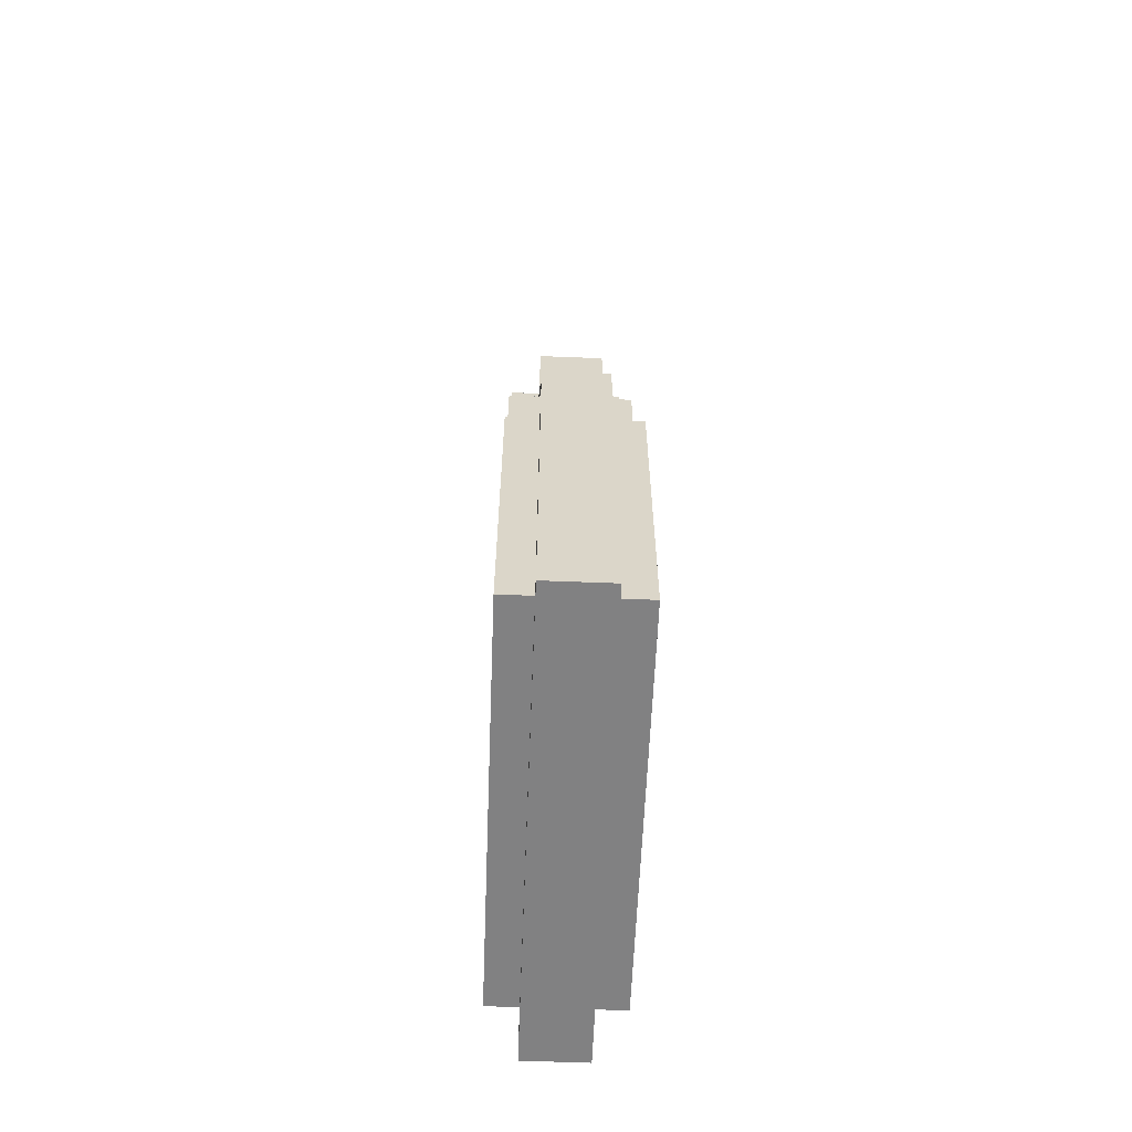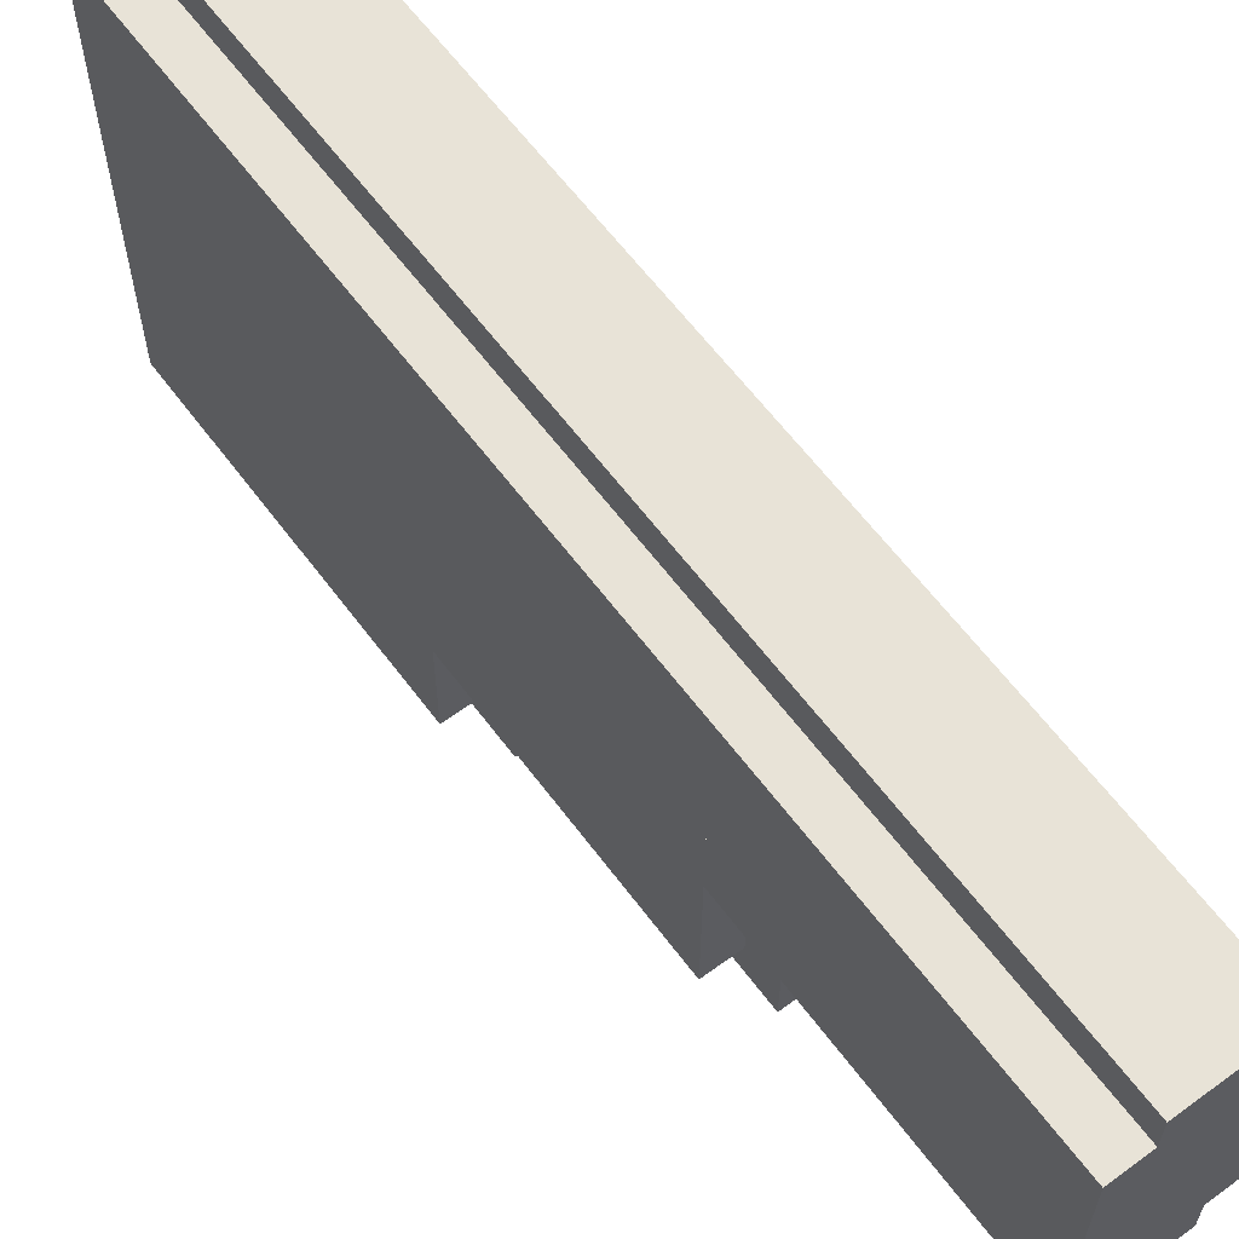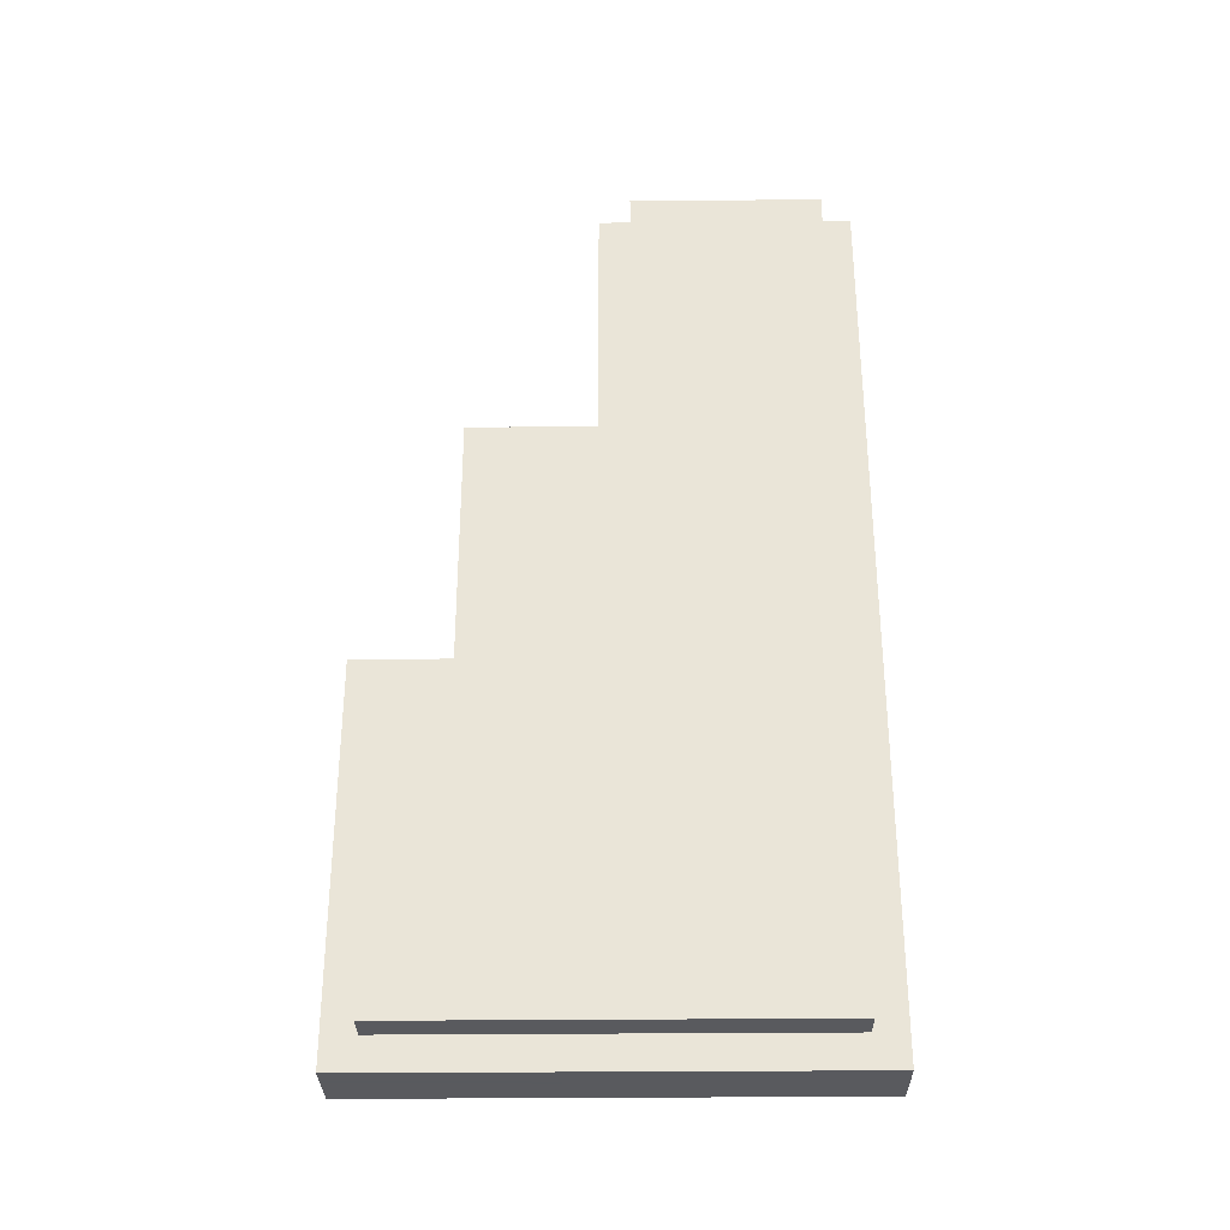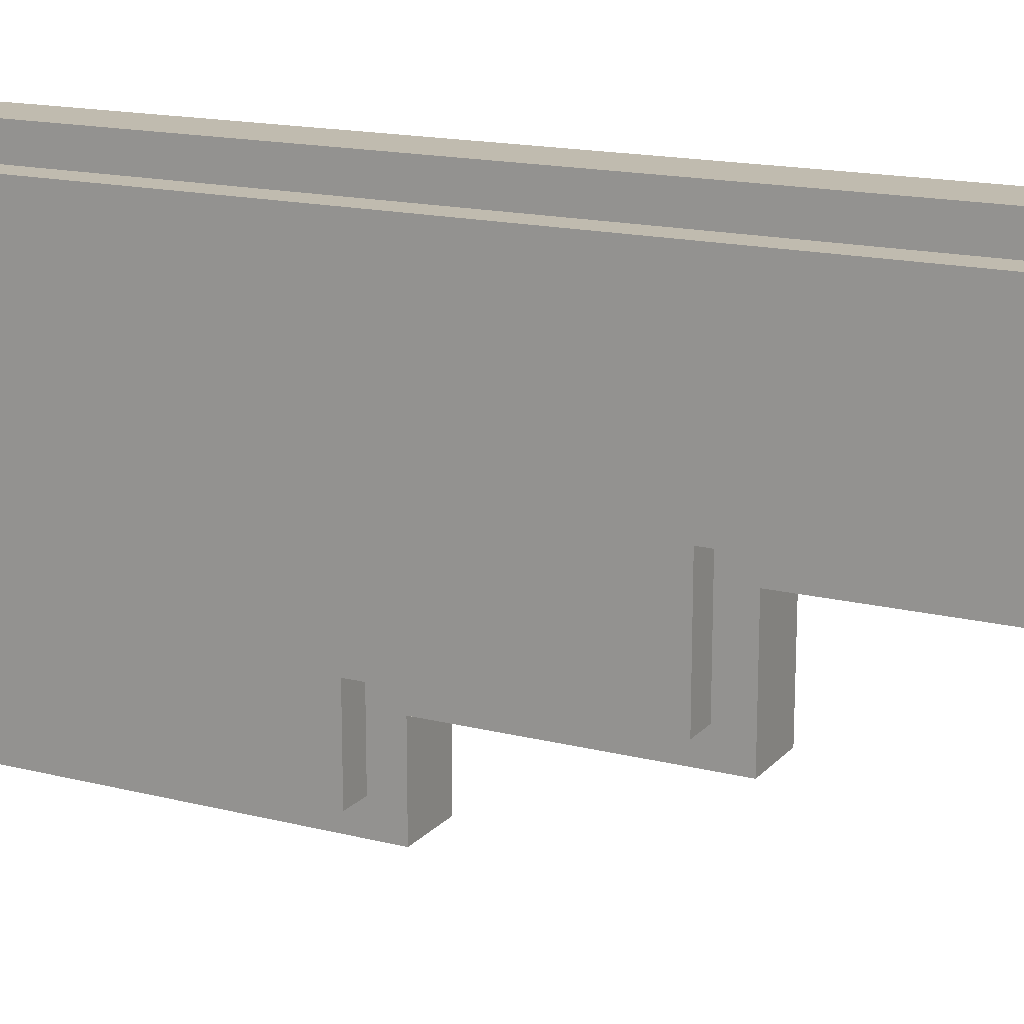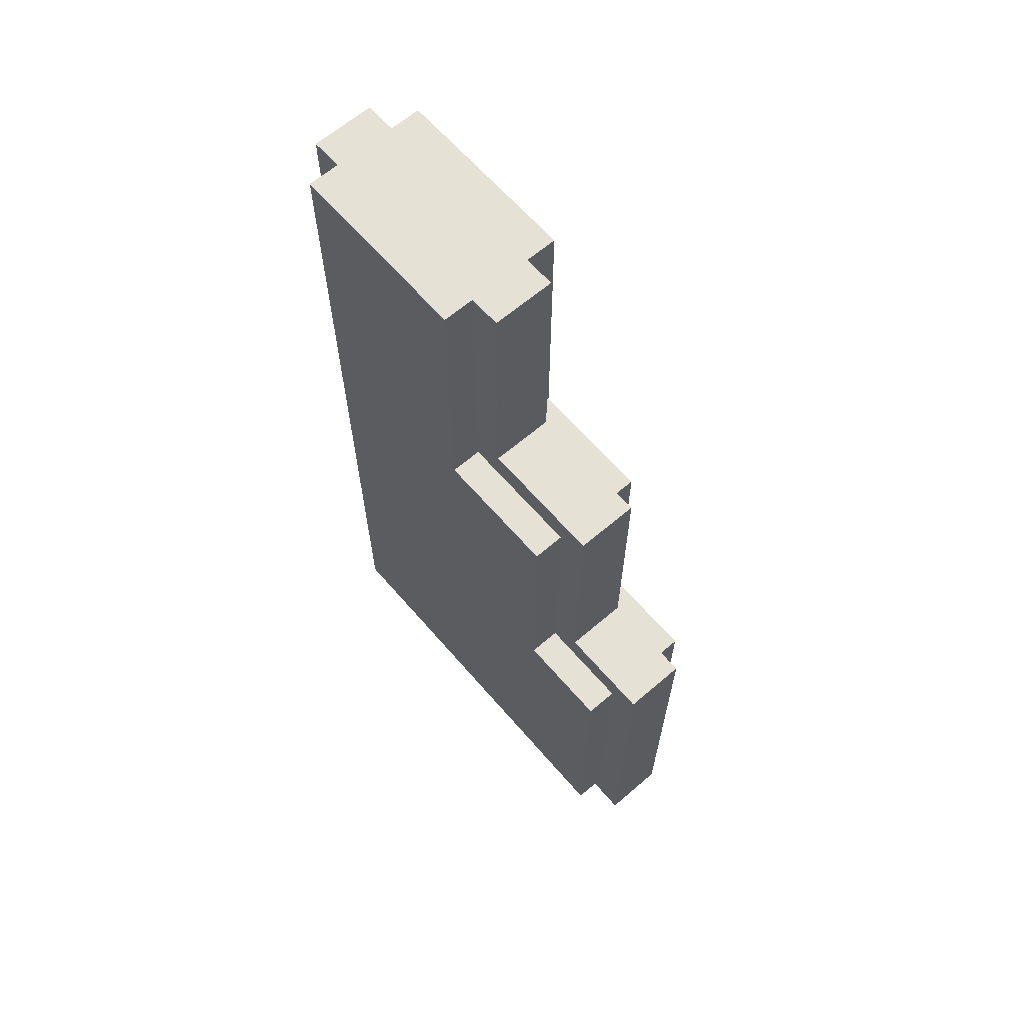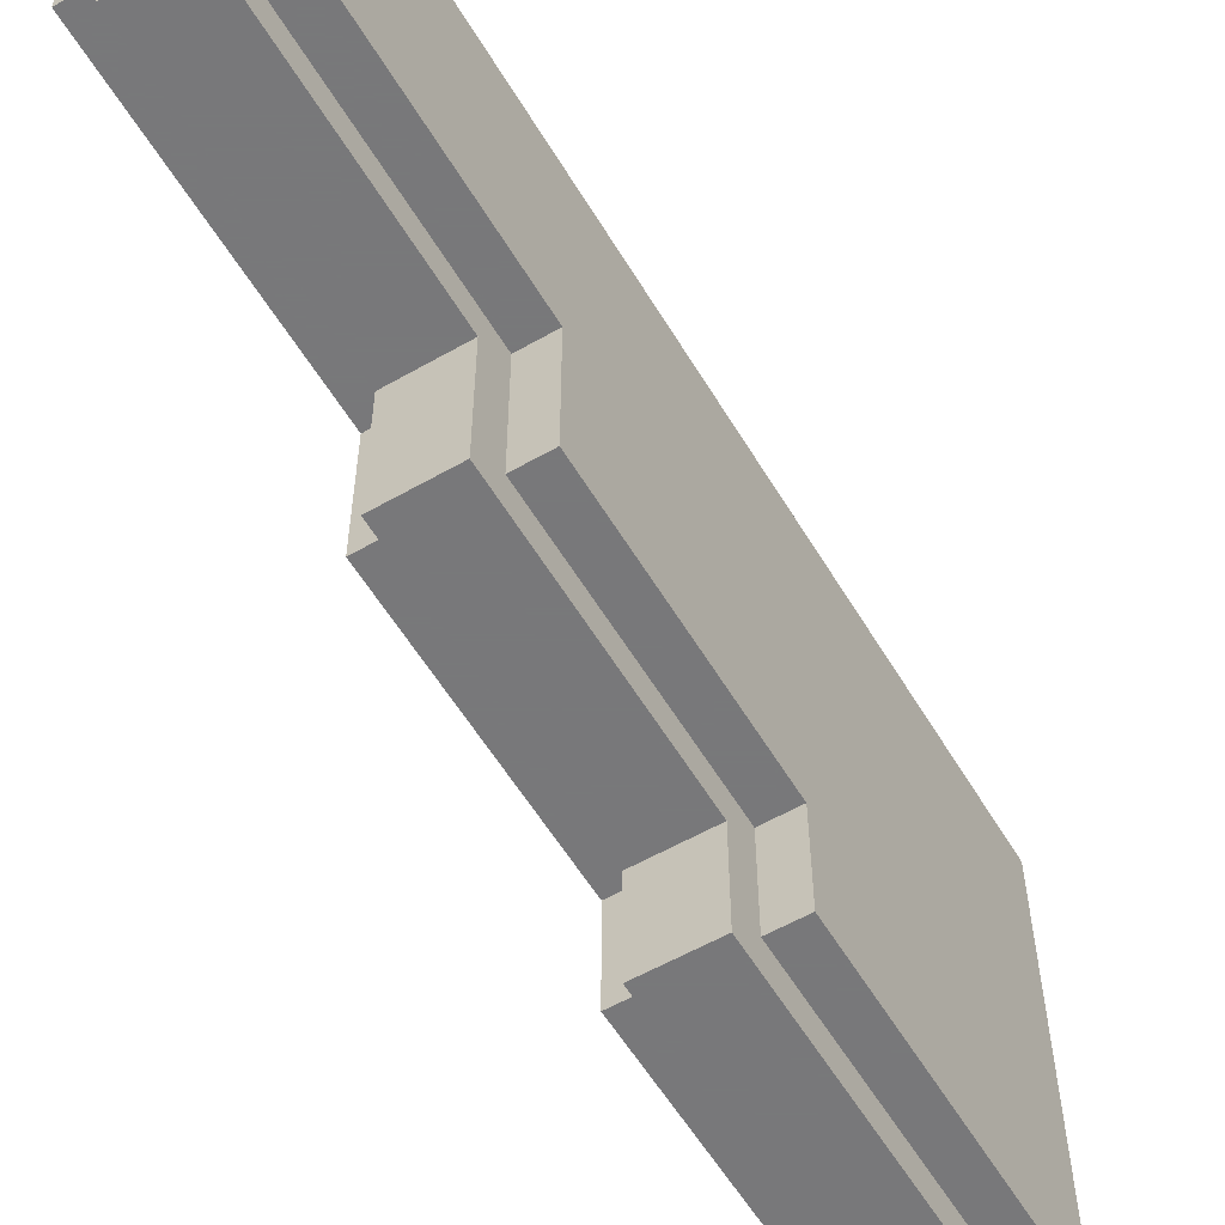
<metadata>
{"format":"obj","ext":"obj","renderer":"f3d","projection":"perspective","resolution":1024,"background":"white","views":[{"elev":-60.5,"azim":-2.3,"up":"+Z"},{"elev":62.0,"azim":-36.6,"up":"+Y"},{"elev":-31.2,"azim":90.8,"up":"+Z"},{"elev":16.2,"azim":-62.7,"up":"+Y"},{"elev":64.2,"azim":-40.8,"up":"+Z"},{"elev":-57.6,"azim":30.7,"up":"+Y"}]}
</metadata>
<code>
g Model
v -2.286 -4 5.714
v -2.286 7.429 5.714
v -2.286 7.429 -14.86
v -2.286 -4 -14.86
f 1 2 3 4
v -2.286 0.5714 16
v -2.286 7.429 16
v -2.286 7.429 5.714
v -2.286 0.5714 5.714
f 5 6 7 8
v -2.286 -7.429 -3.429
v -2.286 -4 -3.429
v -2.286 -4 -14.86
v -2.286 -7.429 -14.86
f 9 10 11 12
v -1.143 7.429 16
v -1.143 8.571 16
v -1.143 8.571 -16
v -1.143 7.429 -16
f 13 14 15 16
v -1.143 -8.571 -14.86
v -1.143 7.429 -14.86
v -1.143 7.429 -16
v -1.143 -8.571 -16
f 17 18 19 20
v -1.143 -8.571 -2.286
v -1.143 -7.429 -2.286
v -1.143 -7.429 -14.86
v -1.143 -8.571 -14.86
f 21 22 23 24
v -1.143 -5.143 6.857
v -1.143 -4 6.857
v -1.143 -4 -3.429
v -1.143 -5.143 -3.429
f 25 26 27 28
v -1.143 -0.5714 16
v -1.143 0.5714 16
v -1.143 0.5714 5.714
v -1.143 -0.5714 5.714
f 29 30 31 32
v -1.143 -4 6.857
v -1.143 -0.5714 6.857
v -1.143 -0.5714 5.714
v -1.143 -4 5.714
f 33 34 35 36
v -1.143 -7.429 -2.286
v -1.143 -5.143 -2.286
v -1.143 -5.143 -3.429
v -1.143 -7.429 -3.429
f 37 38 39 40
v 1.143 7.429 -16
v 1.143 8.571 -16
v 1.143 8.571 16
v 1.143 7.429 16
f 41 42 43 44
v 1.143 -8.571 -16
v 1.143 7.429 -16
v 1.143 7.429 -14.86
v 1.143 -8.571 -14.86
f 45 46 47 48
v 1.143 -8.571 -14.86
v 1.143 -7.429 -14.86
v 1.143 -7.429 -2.286
v 1.143 -8.571 -2.286
f 49 50 51 52
v 1.143 -5.143 -3.429
v 1.143 -4 -3.429
v 1.143 -4 6.857
v 1.143 -5.143 6.857
f 53 54 55 56
v 1.143 -0.5714 5.714
v 1.143 0.5714 5.714
v 1.143 0.5714 16
v 1.143 -0.5714 16
f 57 58 59 60
v 1.143 -4 5.714
v 1.143 -0.5714 5.714
v 1.143 -0.5714 6.857
v 1.143 -4 6.857
f 61 62 63 64
v 1.143 -7.429 -3.429
v 1.143 -5.143 -3.429
v 1.143 -5.143 -2.286
v 1.143 -7.429 -2.286
f 65 66 67 68
v 2.286 -4 -14.86
v 2.286 7.429 -14.86
v 2.286 7.429 5.714
v 2.286 -4 5.714
f 69 70 71 72
v 2.286 0.5714 5.714
v 2.286 7.429 5.714
v 2.286 7.429 16
v 2.286 0.5714 16
f 73 74 75 76
v 2.286 -7.429 -14.86
v 2.286 -4 -14.86
v 2.286 -4 -3.429
v 2.286 -7.429 -3.429
f 77 78 79 80
v -1.143 -8.571 -16
v 1.143 -8.571 -16
v 1.143 -8.571 -2.286
v -1.143 -8.571 -2.286
f 81 82 83 84
v -2.286 -7.429 -14.86
v -1.143 -7.429 -14.86
v -1.143 -7.429 -3.429
v -2.286 -7.429 -3.429
f 85 86 87 88
v 1.143 -7.429 -14.86
v 2.286 -7.429 -14.86
v 2.286 -7.429 -3.429
v 1.143 -7.429 -3.429
f 89 90 91 92
v -1.143 -5.143 -2.286
v 1.143 -5.143 -2.286
v 1.143 -5.143 6.857
v -1.143 -5.143 6.857
f 93 94 95 96
v -2.286 -4 -3.429
v -1.143 -4 -3.429
v -1.143 -4 5.714
v -2.286 -4 5.714
f 97 98 99 100
v 1.143 -4 -3.429
v 2.286 -4 -3.429
v 2.286 -4 5.714
v 1.143 -4 5.714
f 101 102 103 104
v -1.143 -0.5714 6.857
v 1.143 -0.5714 6.857
v 1.143 -0.5714 16
v -1.143 -0.5714 16
f 105 106 107 108
v -2.286 0.5714 5.714
v -1.143 0.5714 5.714
v -1.143 0.5714 16
v -2.286 0.5714 16
f 109 110 111 112
v 1.143 0.5714 5.714
v 2.286 0.5714 5.714
v 2.286 0.5714 16
v 1.143 0.5714 16
f 113 114 115 116
v -2.286 7.429 16
v -1.143 7.429 16
v -1.143 7.429 -14.86
v -2.286 7.429 -14.86
f 117 118 119 120
v 1.143 7.429 16
v 2.286 7.429 16
v 2.286 7.429 -14.86
v 1.143 7.429 -14.86
f 121 122 123 124
v -1.143 8.571 16
v 1.143 8.571 16
v 1.143 8.571 -16
v -1.143 8.571 -16
f 125 126 127 128
v -1.143 8.571 -16
v 1.143 8.571 -16
v 1.143 -8.571 -16
v -1.143 -8.571 -16
f 129 130 131 132
v -2.286 7.429 -14.86
v -1.143 7.429 -14.86
v -1.143 -7.429 -14.86
v -2.286 -7.429 -14.86
f 133 134 135 136
v 1.143 7.429 -14.86
v 2.286 7.429 -14.86
v 2.286 -7.429 -14.86
v 1.143 -7.429 -14.86
f 137 138 139 140
v -2.286 -7.429 -3.429
v -1.143 -7.429 -3.429
v -1.143 -4 -3.429
v -2.286 -4 -3.429
f 141 142 143 144
v 1.143 -7.429 -3.429
v 2.286 -7.429 -3.429
v 2.286 -4 -3.429
v 1.143 -4 -3.429
f 145 146 147 148
v -1.143 -8.571 -2.286
v 1.143 -8.571 -2.286
v 1.143 -5.143 -2.286
v -1.143 -5.143 -2.286
f 149 150 151 152
v -2.286 -4 5.714
v -1.143 -4 5.714
v -1.143 0.5714 5.714
v -2.286 0.5714 5.714
f 153 154 155 156
v 1.143 -4 5.714
v 2.286 -4 5.714
v 2.286 0.5714 5.714
v 1.143 0.5714 5.714
f 157 158 159 160
v -1.143 -5.143 6.857
v 1.143 -5.143 6.857
v 1.143 -0.5714 6.857
v -1.143 -0.5714 6.857
f 161 162 163 164
v -2.286 0.5714 16
v 2.286 0.5714 16
v 2.286 7.429 16
v -2.286 7.429 16
f 165 166 167 168
v -1.143 -0.5714 16
v 1.143 -0.5714 16
v 1.143 0.5714 16
v -1.143 0.5714 16
f 169 170 171 172
v -1.143 7.429 16
v 1.143 7.429 16
v 1.143 8.571 16
v -1.143 8.571 16
f 173 174 175 176

</code>
